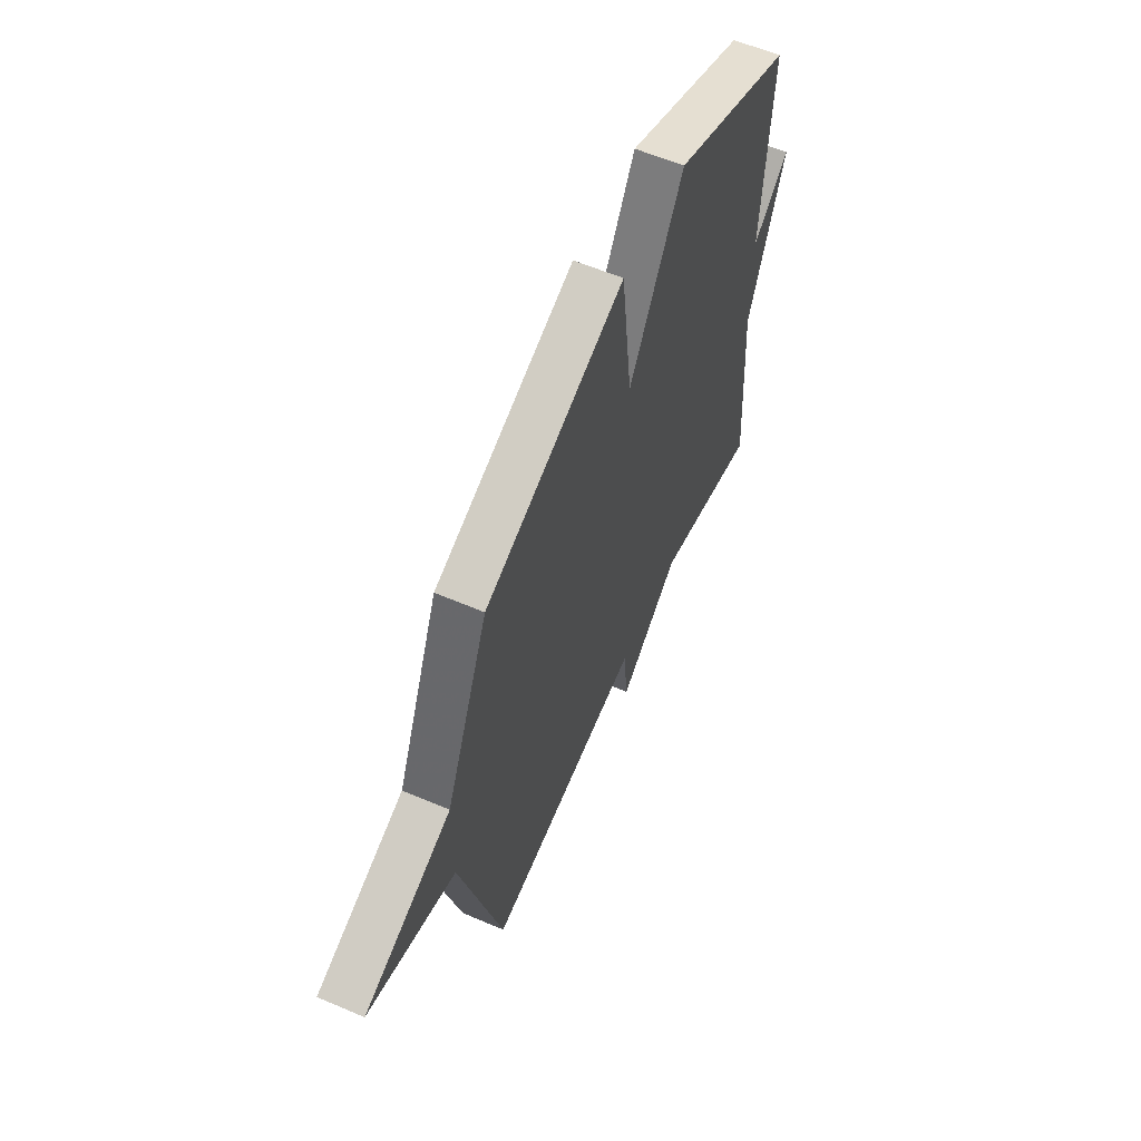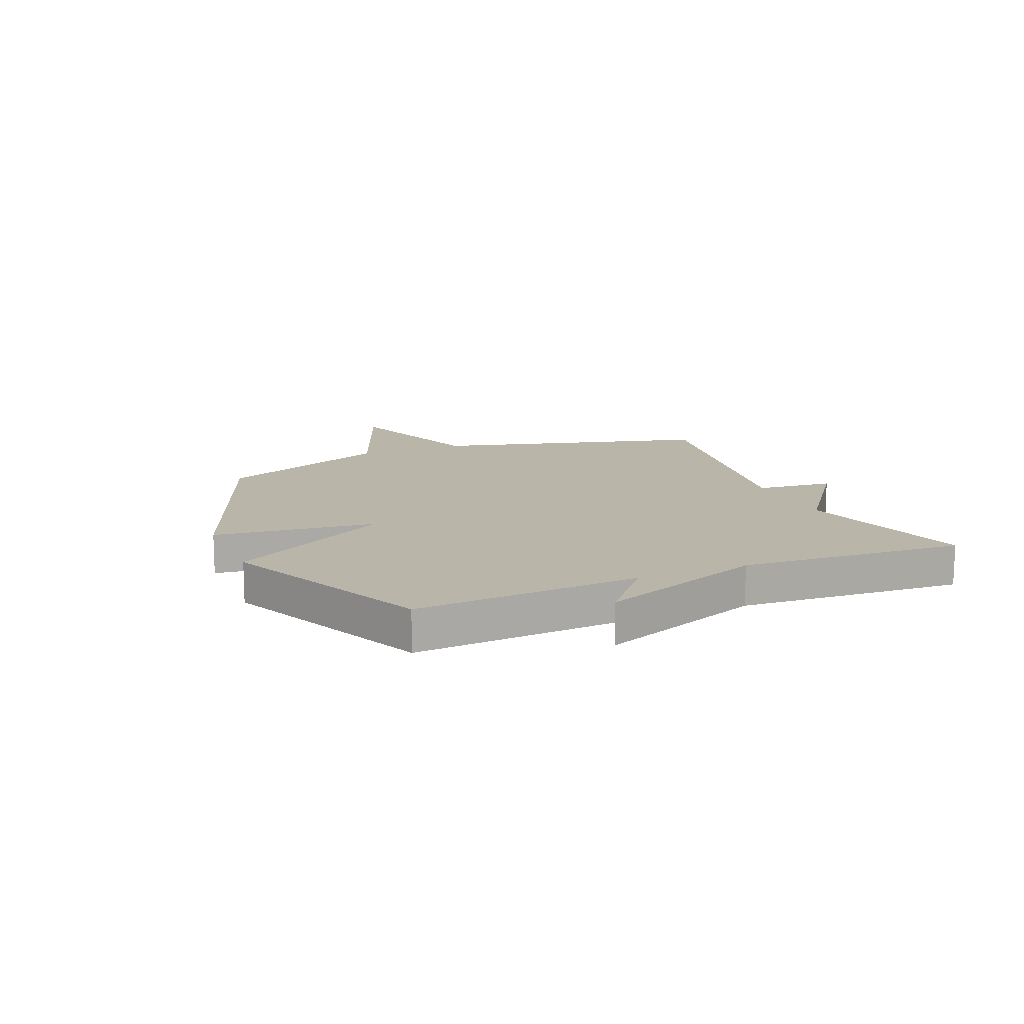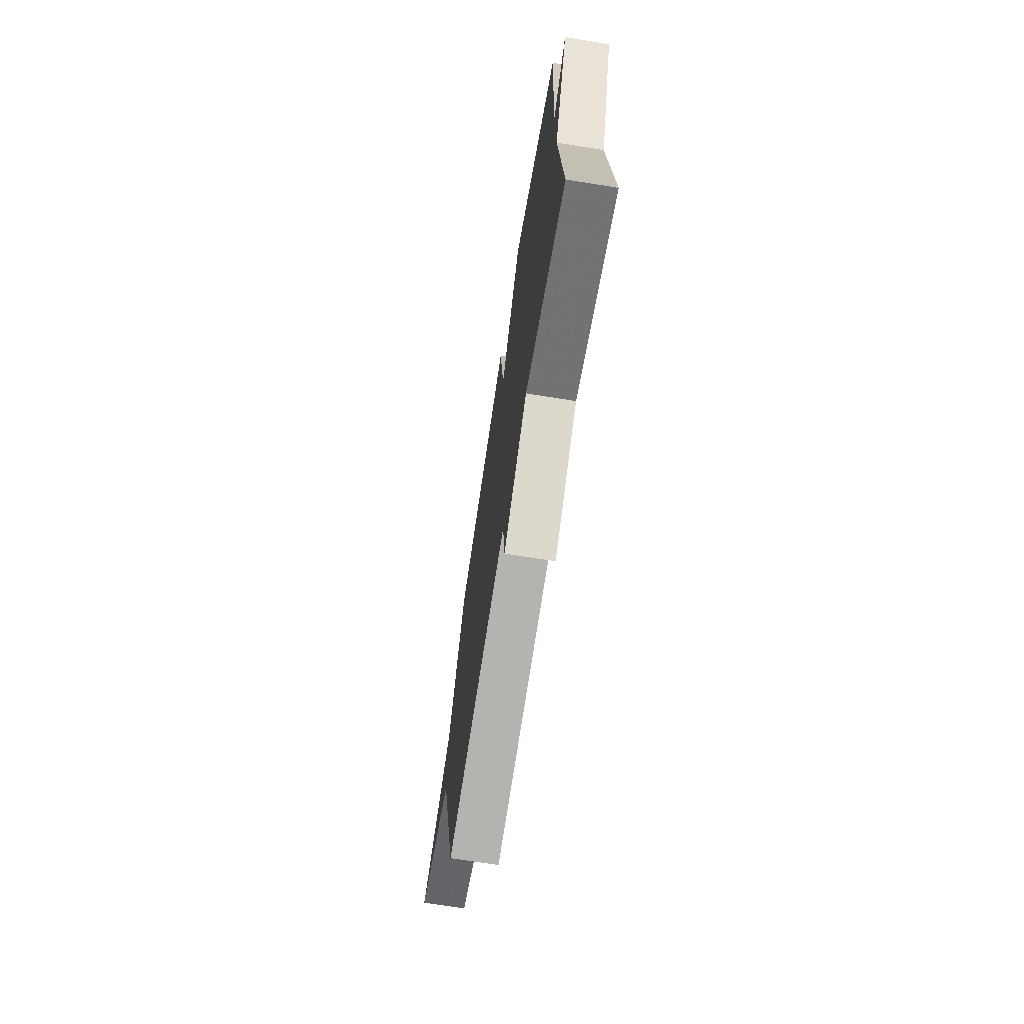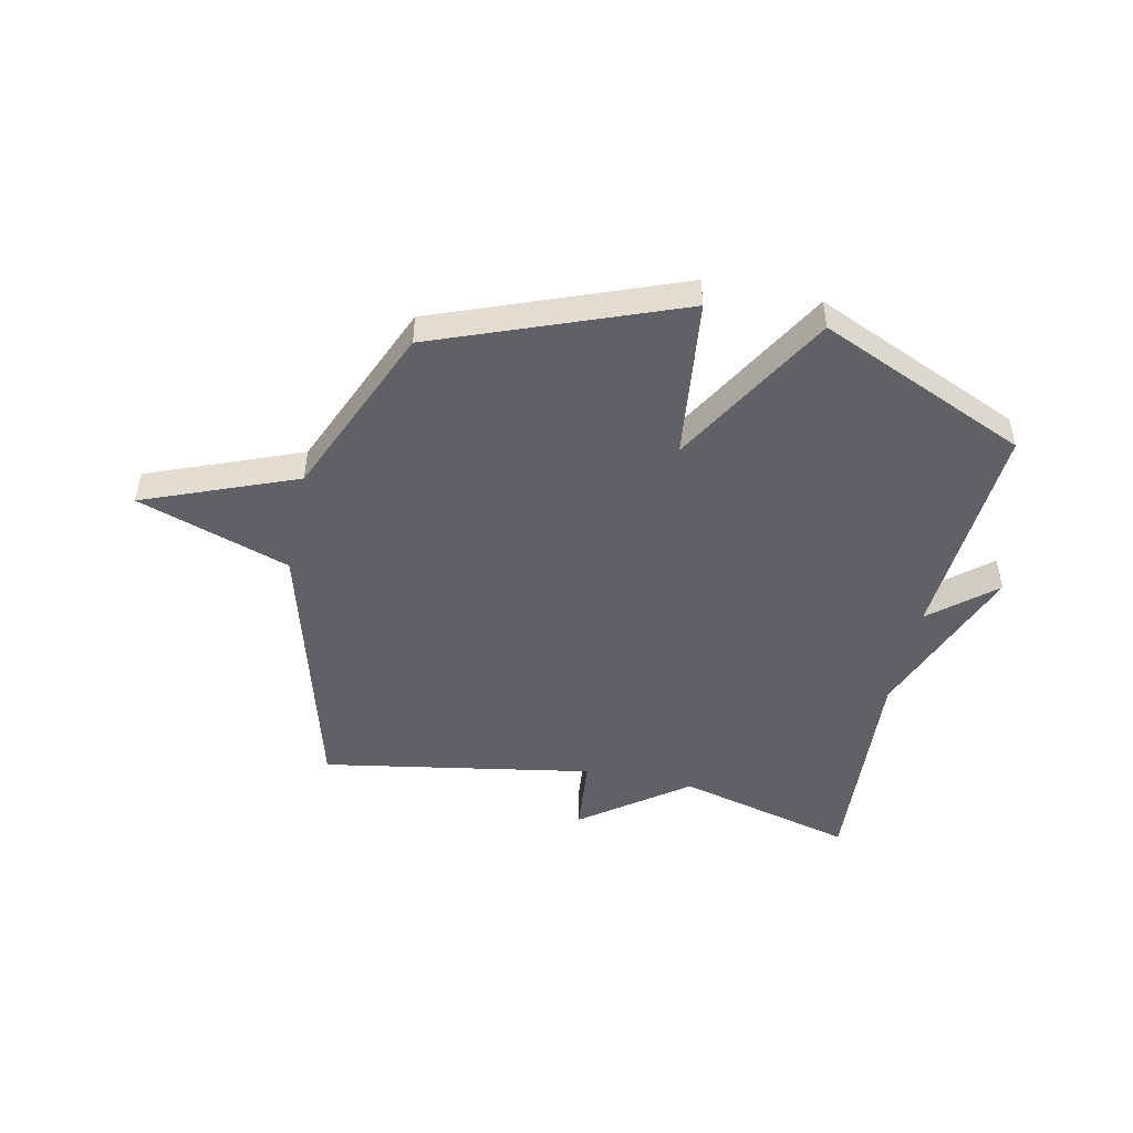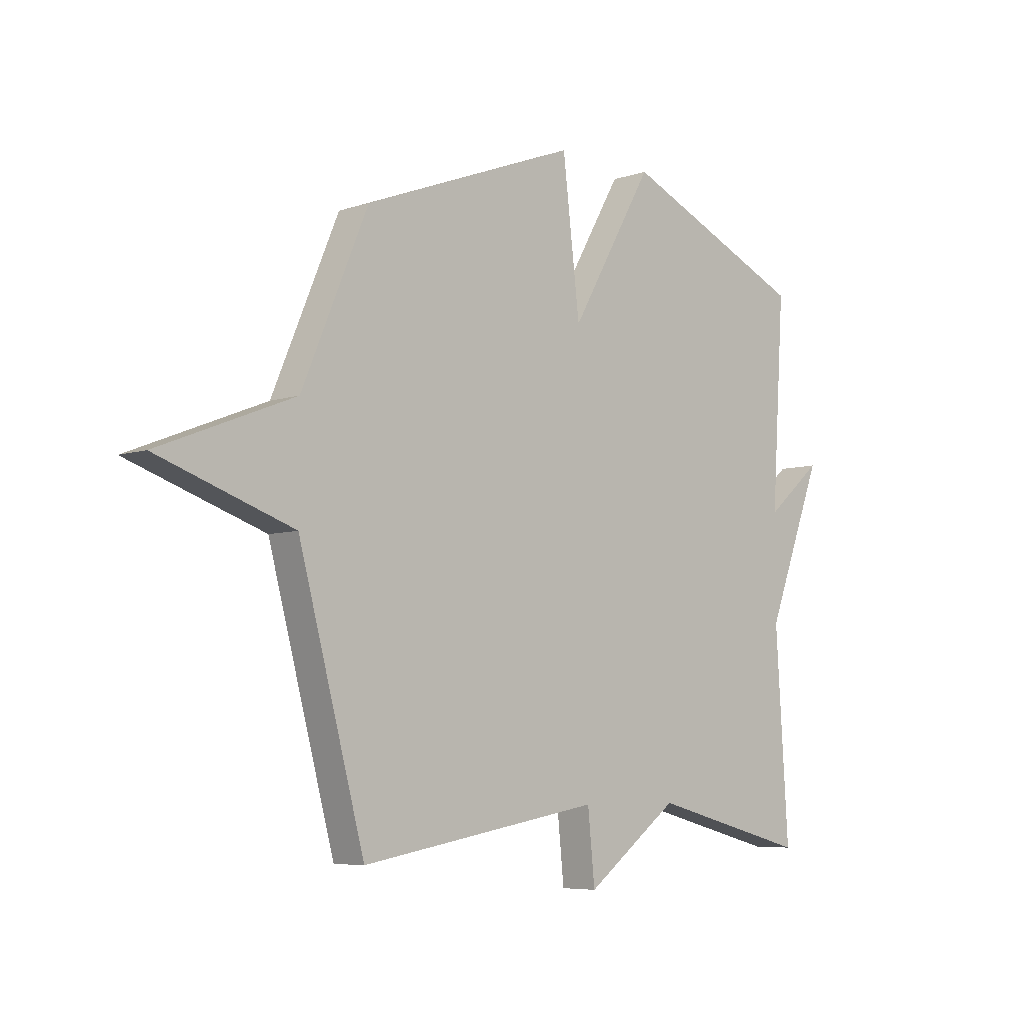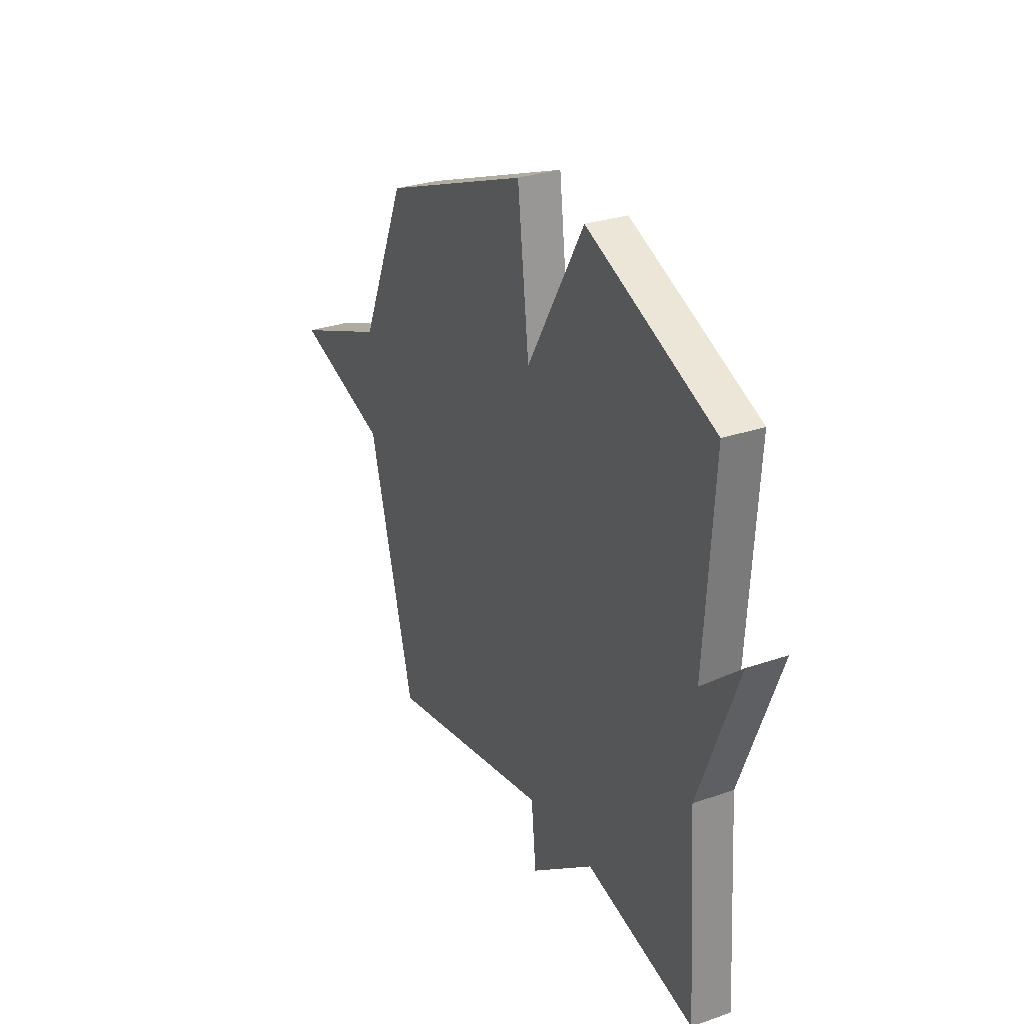
<metadata>
{"format":"obj","ext":"obj","renderer":"f3d","projection":"perspective","resolution":1024,"background":"white","views":[{"elev":59.1,"azim":-66.2,"up":"+Z"},{"elev":13.6,"azim":67.1,"up":"+Y"},{"elev":-70.4,"azim":80.9,"up":"+Z"},{"elev":-47.8,"azim":-12.0,"up":"+Y"},{"elev":-6.2,"azim":-44.7,"up":"+Z"},{"elev":29.2,"azim":62.7,"up":"+Z"}]}
</metadata>
<code>
v 0.5 0.07 -0.5
v 0.182 0.07 -0.417
v -0.004 0.07 -0.555
v -0.018 0.07 -0.417
v -0.5 0.07 -0.5
v -0.632 0.07 -0.012
v -0.903 0.07 0.081
v -0.632 0.07 0.188
v -0.5 0.07 0.5
v -0.071 0.07 0.664
v -0.037 0.07 0.376
v 0.129 0.07 0.664
v 0.5 0.07 0.5
v 0.474 0.07 0.099
v 0.587 0.07 0.195
v 0.474 0.07 -0.101
v 0.5 0 -0.5
v 0.182 0 -0.417
v -0.004 0 -0.555
v -0.018 0 -0.417
v -0.5 0 -0.5
v -0.632 0 -0.012
v -0.903 0 0.081
v -0.632 0 0.188
v -0.5 0 0.5
v -0.071 0 0.664
v -0.037 0 0.376
v 0.129 0 0.664
v 0.5 0 0.5
v 0.474 0 0.099
v 0.587 0 0.195
v 0.474 0 -0.101
f 14 15 16
f 11 12 13 14
f 11 14 16
f 8 9 10 11
f 8 11 16
f 7 8 16
f 6 7 16
f 4 5 6 16
f 2 3 4 16
f 1 2 16
f 32 31 30
f 30 29 28 27
f 32 30 27
f 27 26 25 24
f 32 27 24
f 32 24 23
f 32 23 22
f 32 22 21 20
f 32 20 19 18
f 32 18 17
f 1 17 18 2
f 2 18 19 3
f 3 19 20 4
f 4 20 21 5
f 5 21 22 6
f 6 22 23 7
f 7 23 24 8
f 8 24 25 9
f 9 25 26 10
f 10 26 27 11
f 11 27 28 12
f 12 28 29 13
f 13 29 30 14
f 14 30 31 15
f 15 31 32 16
f 16 32 17 1

</code>
